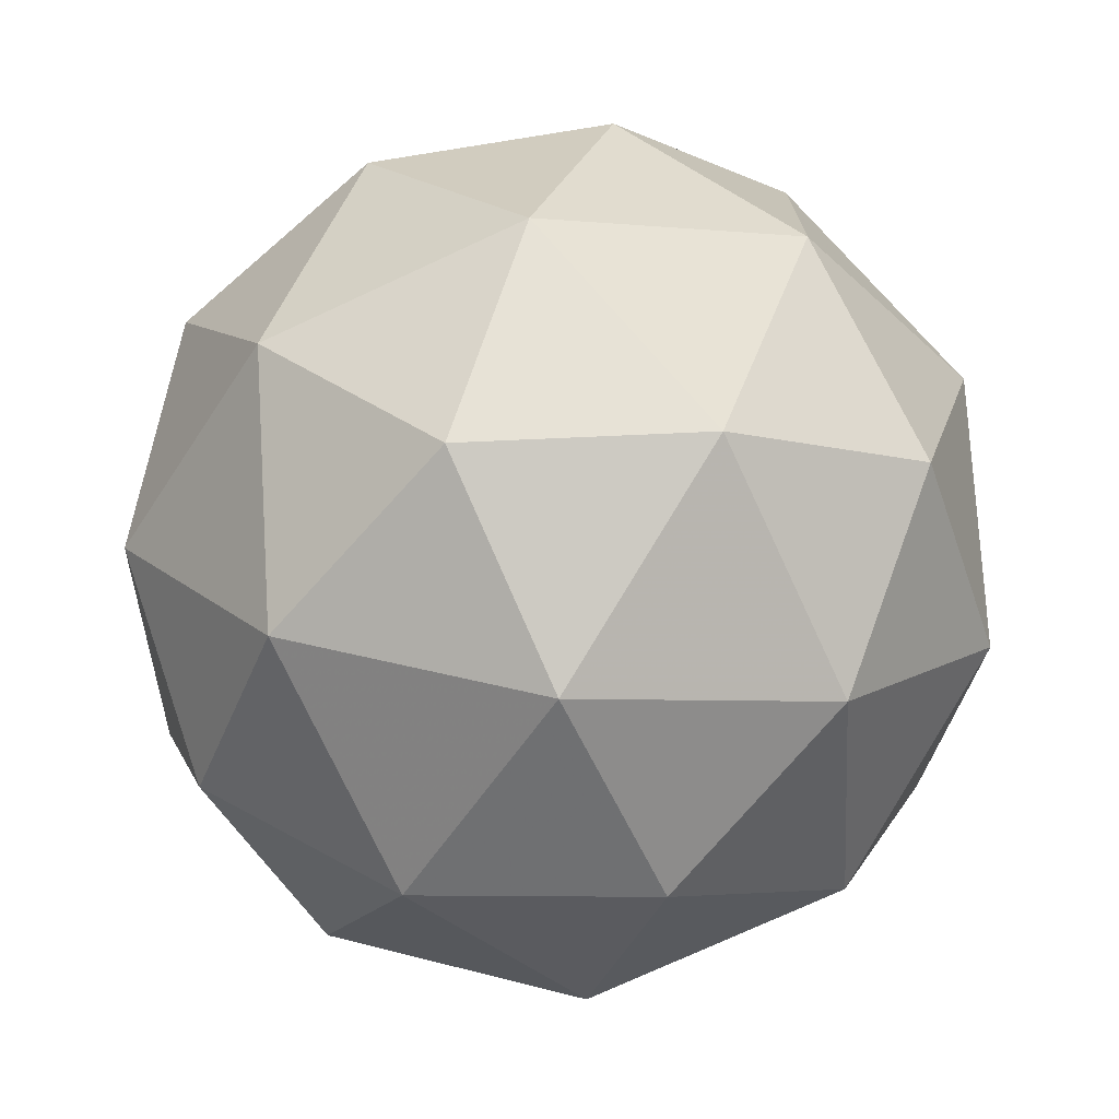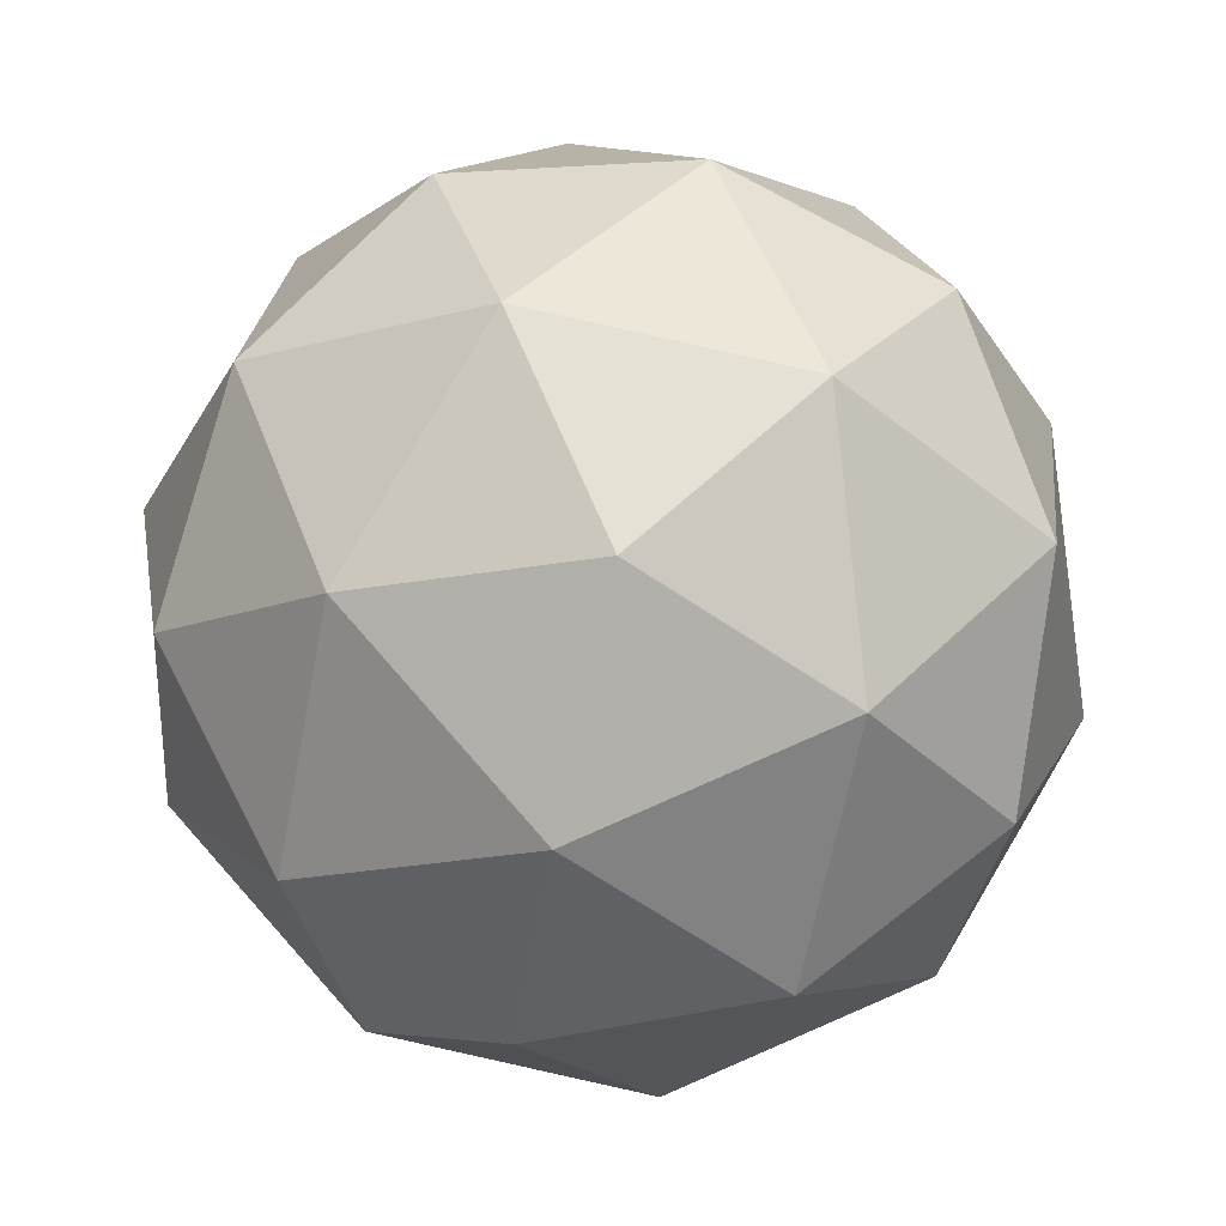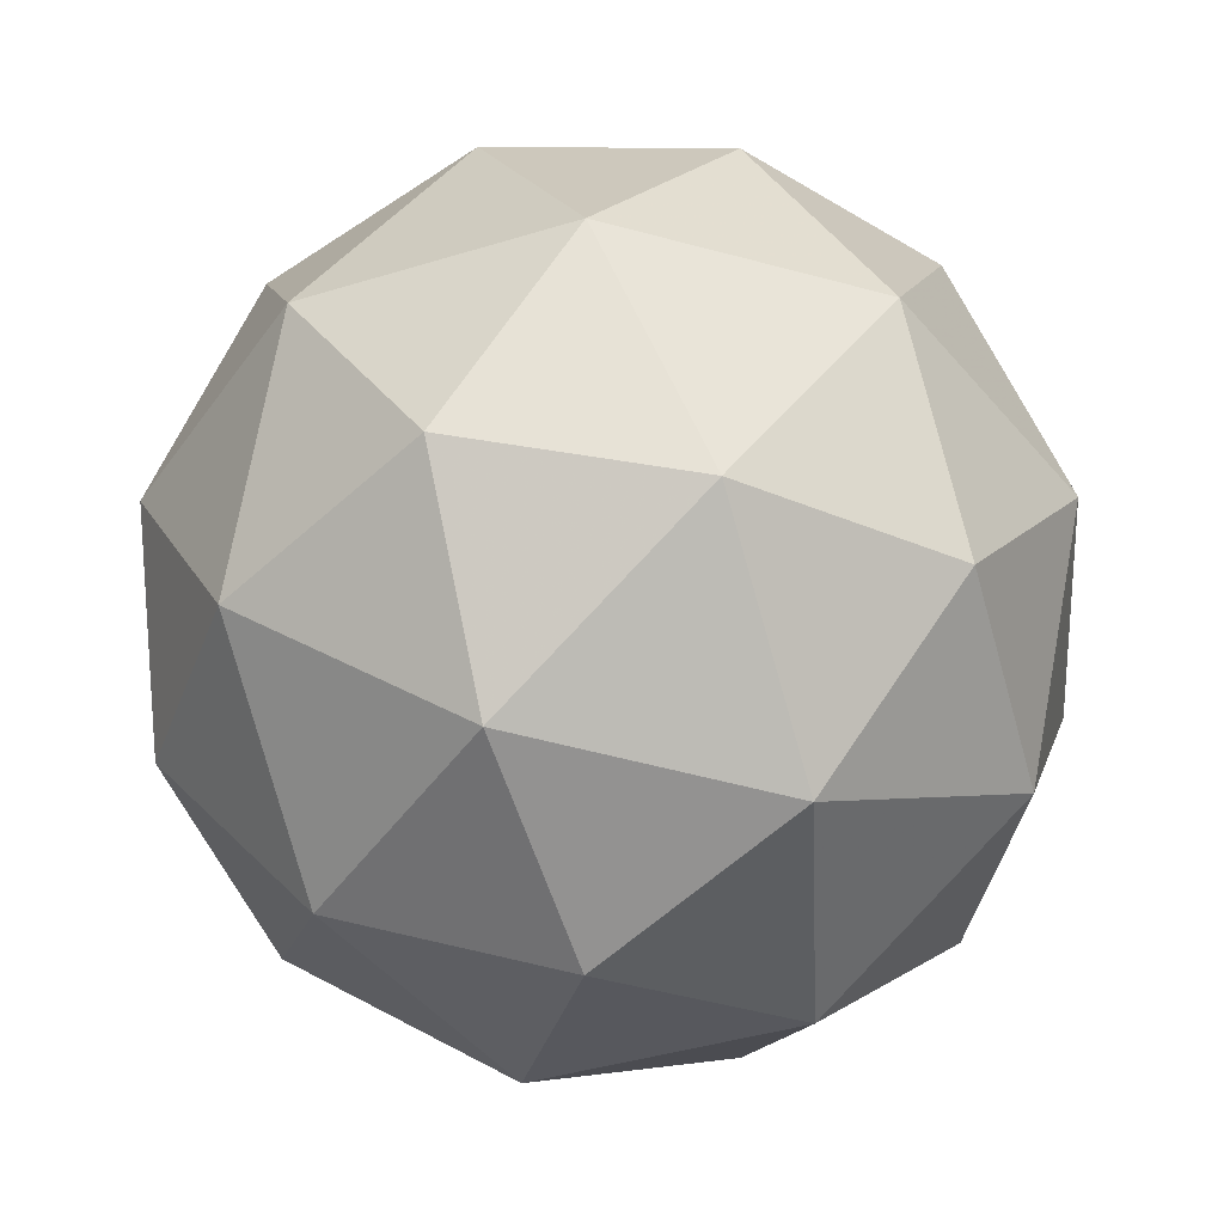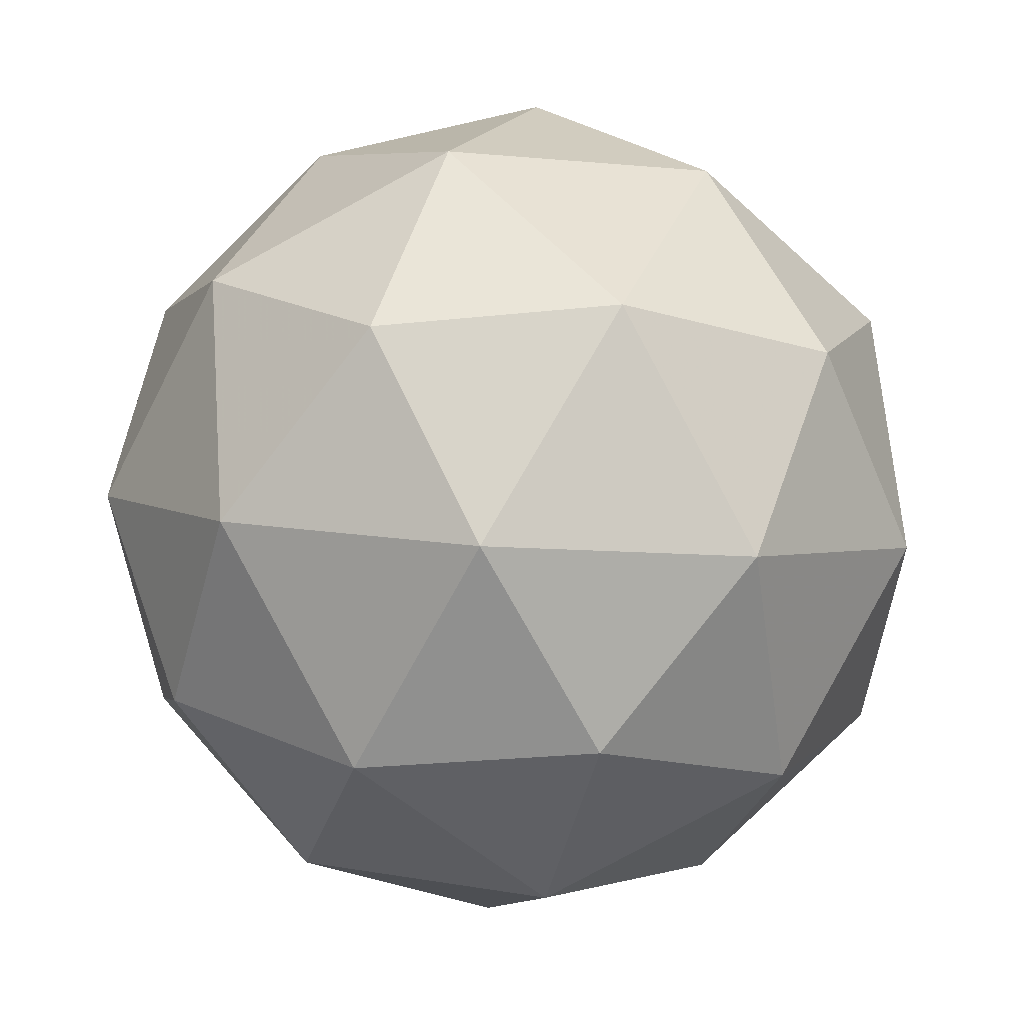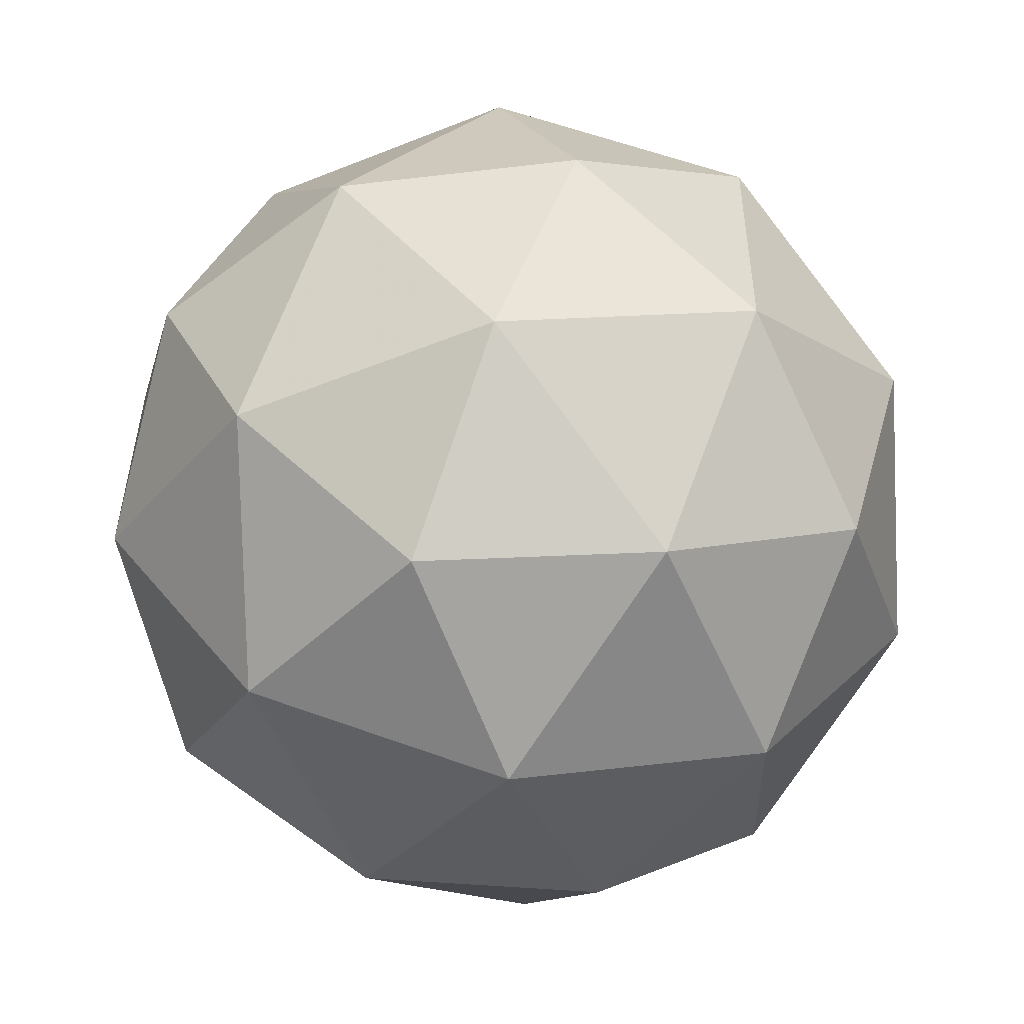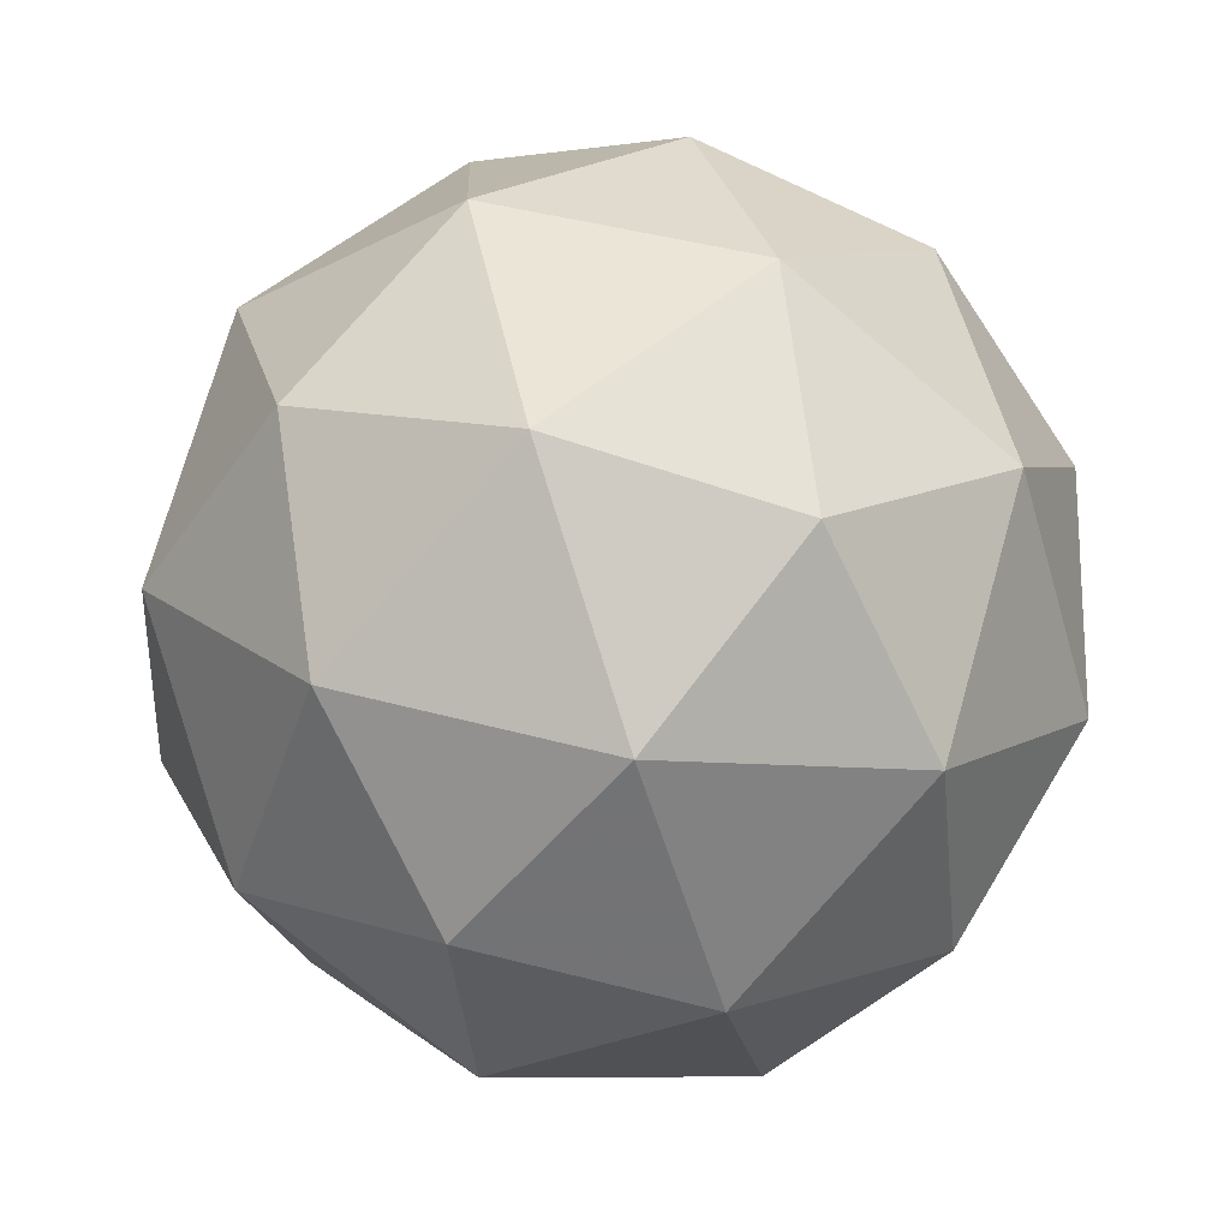
<metadata>
{"format":"obj","ext":"obj","renderer":"f3d","projection":"perspective","resolution":1024,"background":"white","views":[{"elev":-58.0,"azim":51.2,"up":"+Y"},{"elev":-34.4,"azim":132.9,"up":"+Z"},{"elev":5.3,"azim":-49.5,"up":"+Y"},{"elev":-57.0,"azim":-50.5,"up":"+Z"},{"elev":-70.4,"azim":-130.6,"up":"+Y"},{"elev":-51.2,"azim":-80.8,"up":"+Y"}]}
</metadata>
<code>
v 51.96 6.28 -17.5
v 51.9 6.334 -17.52
v 51.89 6.27 -17.46
v 51.93 6.203 -17.49
v 51.96 6.225 -17.56
v 51.95 6.306 -17.58
v 51.83 6.29 -17.52
v 51.84 6.21 -17.5
v 51.89 6.182 -17.57
v 51.9 6.245 -17.62
v 51.86 6.313 -17.59
v 51.83 6.236 -17.58
v 51.93 6.278 -17.47
v 51.93 6.316 -17.5
v 51.89 6.31 -17.48
v 51.93 6.331 -17.55
v 51.96 6.299 -17.54
v 51.95 6.239 -17.49
v 51.91 6.233 -17.47
v 51.97 6.252 -17.53
v 51.95 6.207 -17.53
v 51.97 6.267 -17.58
v 51.88 6.335 -17.55
v 51.91 6.318 -17.59
v 51.85 6.284 -17.48
v 51.86 6.322 -17.51
v 51.88 6.197 -17.49
v 51.86 6.237 -17.47
v 51.93 6.194 -17.57
v 51.91 6.181 -17.53
v 51.93 6.279 -17.61
v 51.94 6.231 -17.6
v 51.84 6.309 -17.56
v 51.82 6.249 -17.5
v 51.86 6.185 -17.53
v 51.9 6.206 -17.6
v 51.88 6.283 -17.62
v 51.82 6.264 -17.55
v 51.84 6.277 -17.59
v 51.83 6.216 -17.54
v 51.85 6.2 -17.58
v 51.86 6.238 -17.61
f 1 14 13
f 2 14 16
f 1 13 18
f 1 18 20
f 1 20 17
f 2 16 23
f 3 15 25
f 4 19 27
f 5 21 29
f 6 22 31
f 2 23 26
f 3 25 28
f 4 27 30
f 5 29 32
f 6 31 24
f 7 33 38
f 8 34 40
f 9 35 41
f 10 36 42
f 11 37 39
f 39 42 12
f 39 37 42
f 37 10 42
f 42 41 12
f 42 36 41
f 36 9 41
f 41 40 12
f 41 35 40
f 35 8 40
f 40 38 12
f 40 34 38
f 34 7 38
f 38 39 12
f 38 33 39
f 33 11 39
f 24 37 11
f 24 31 37
f 31 10 37
f 32 36 10
f 32 29 36
f 29 9 36
f 30 35 9
f 30 27 35
f 27 8 35
f 28 34 8
f 28 25 34
f 25 7 34
f 26 33 7
f 26 23 33
f 23 11 33
f 31 32 10
f 31 22 32
f 22 5 32
f 29 30 9
f 29 21 30
f 21 4 30
f 27 28 8
f 27 19 28
f 19 3 28
f 25 26 7
f 25 15 26
f 15 2 26
f 23 24 11
f 23 16 24
f 16 6 24
f 17 22 6
f 17 20 22
f 20 5 22
f 20 21 5
f 20 18 21
f 18 4 21
f 18 19 4
f 18 13 19
f 13 3 19
f 16 17 6
f 16 14 17
f 14 1 17
f 13 15 3
f 13 14 15
f 14 2 15

</code>
